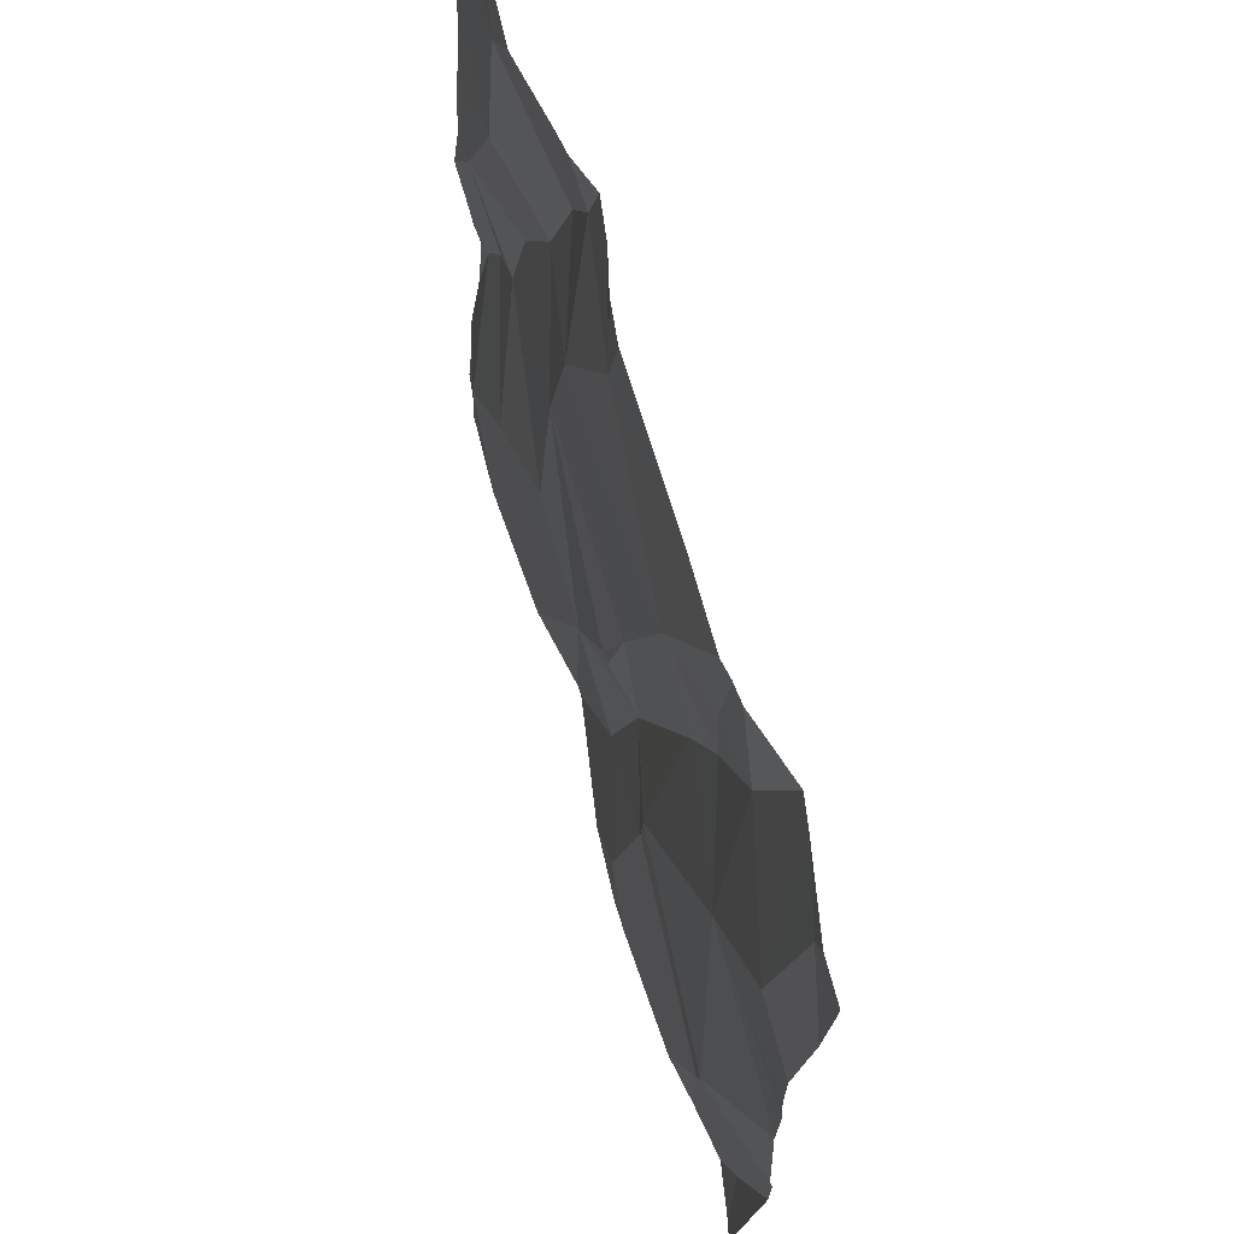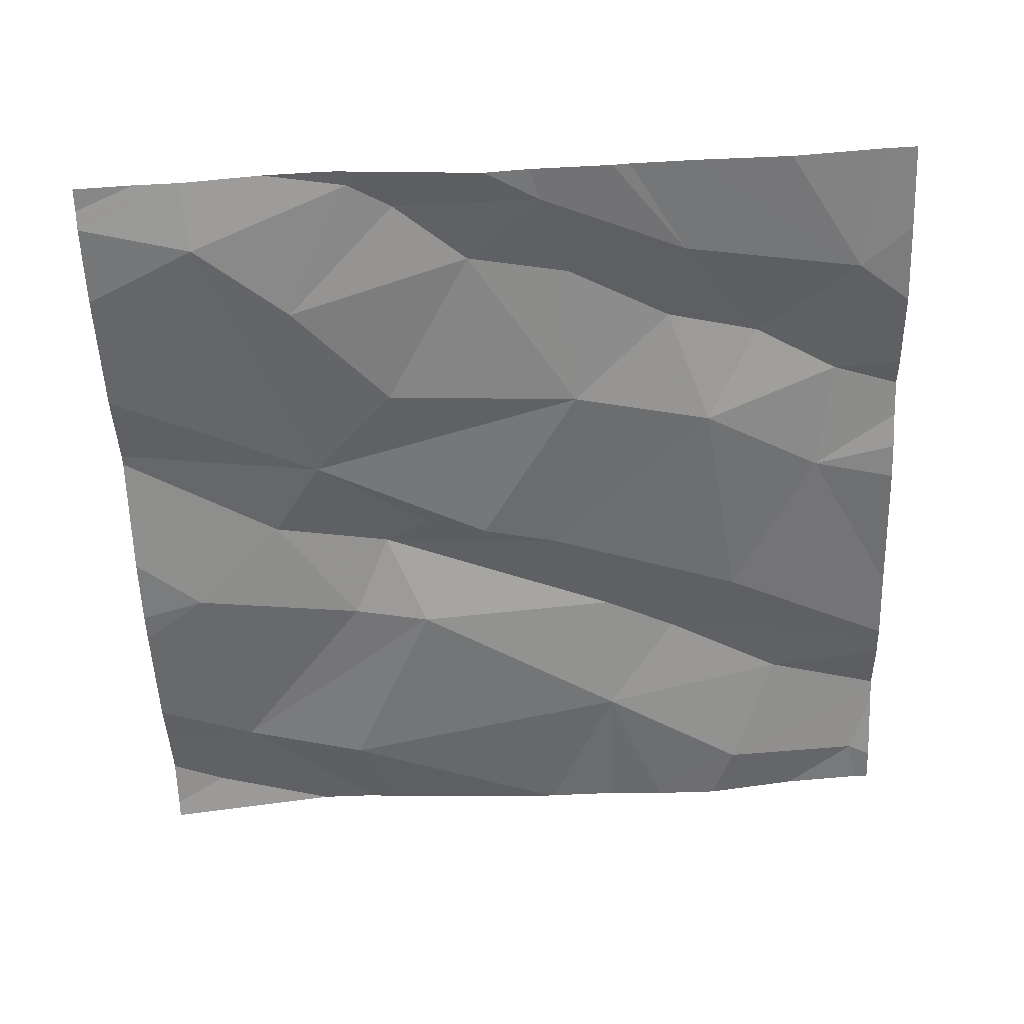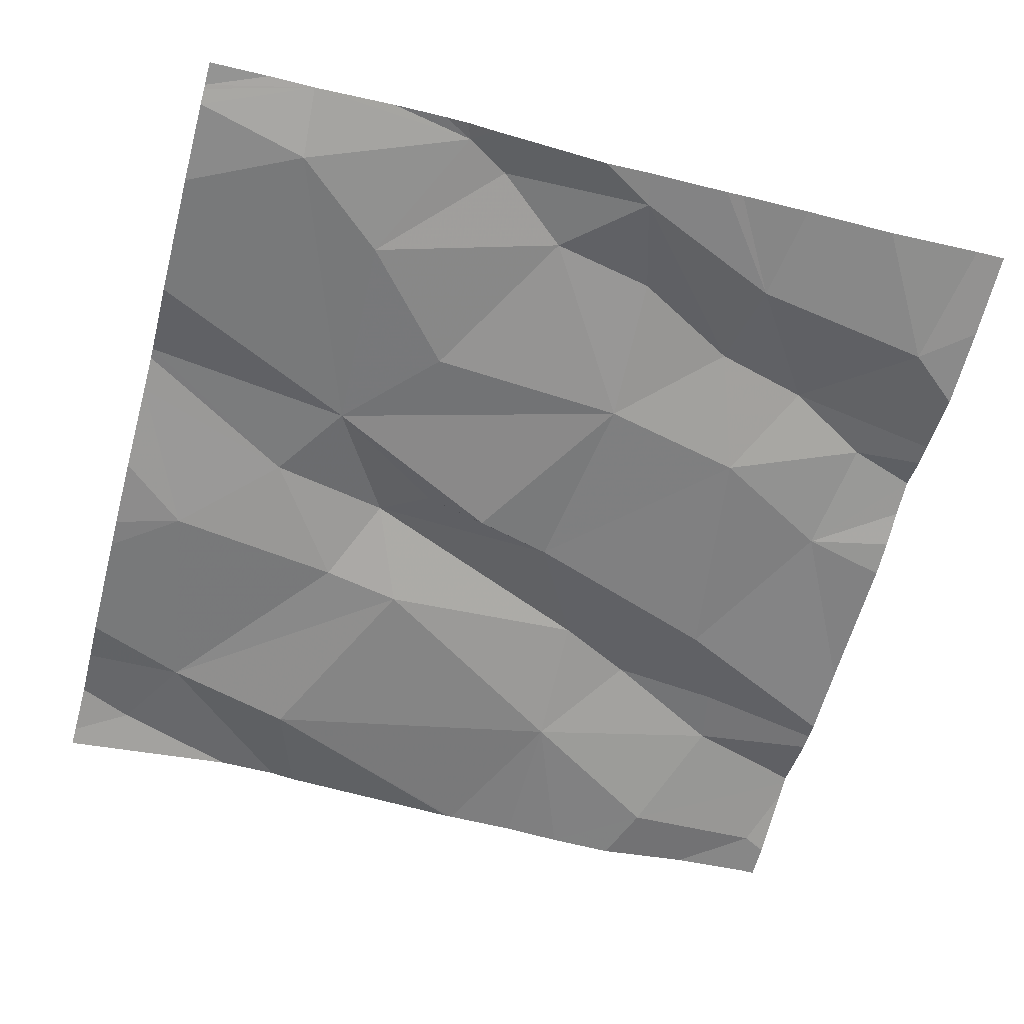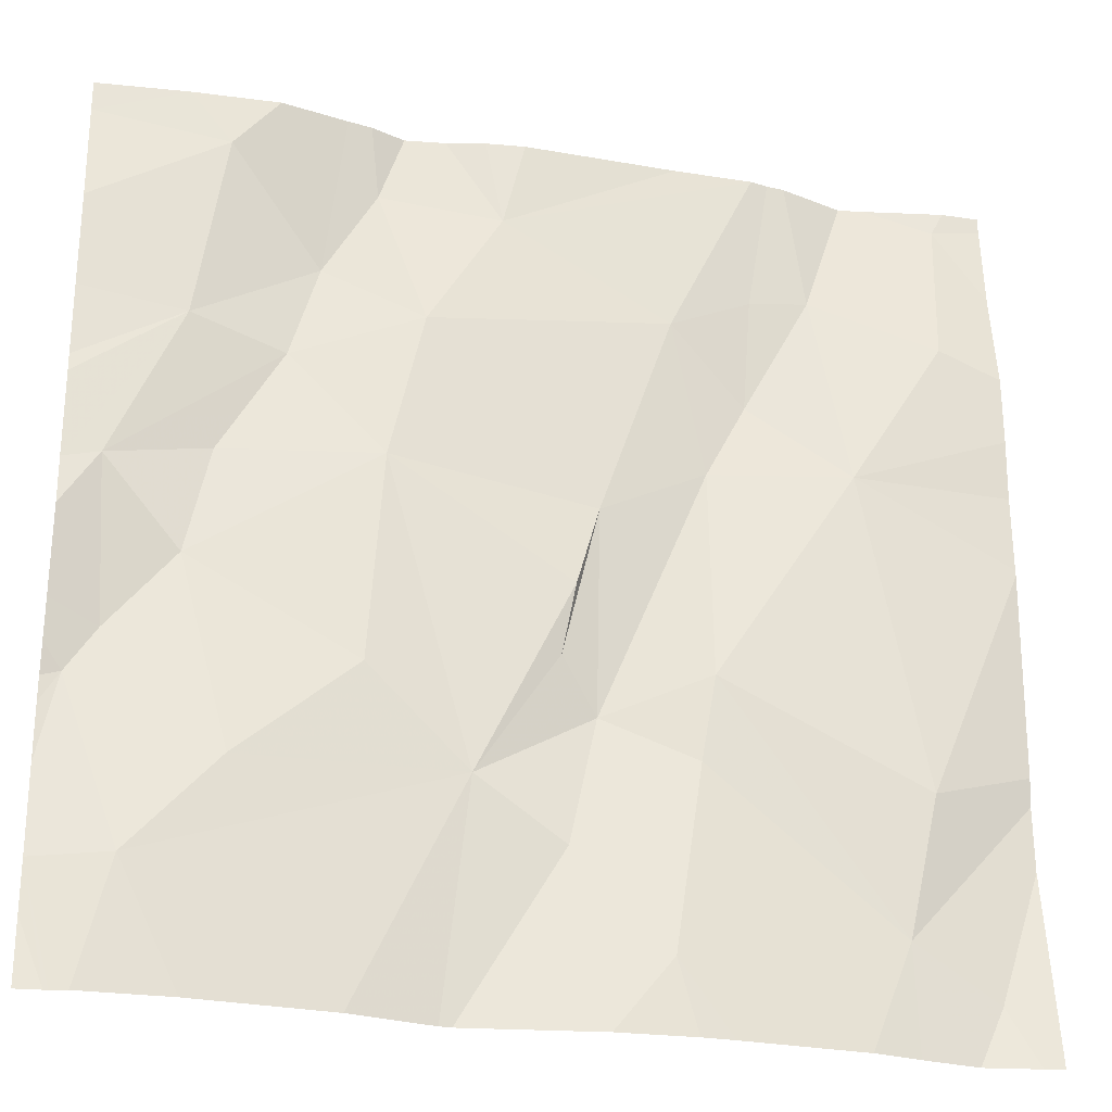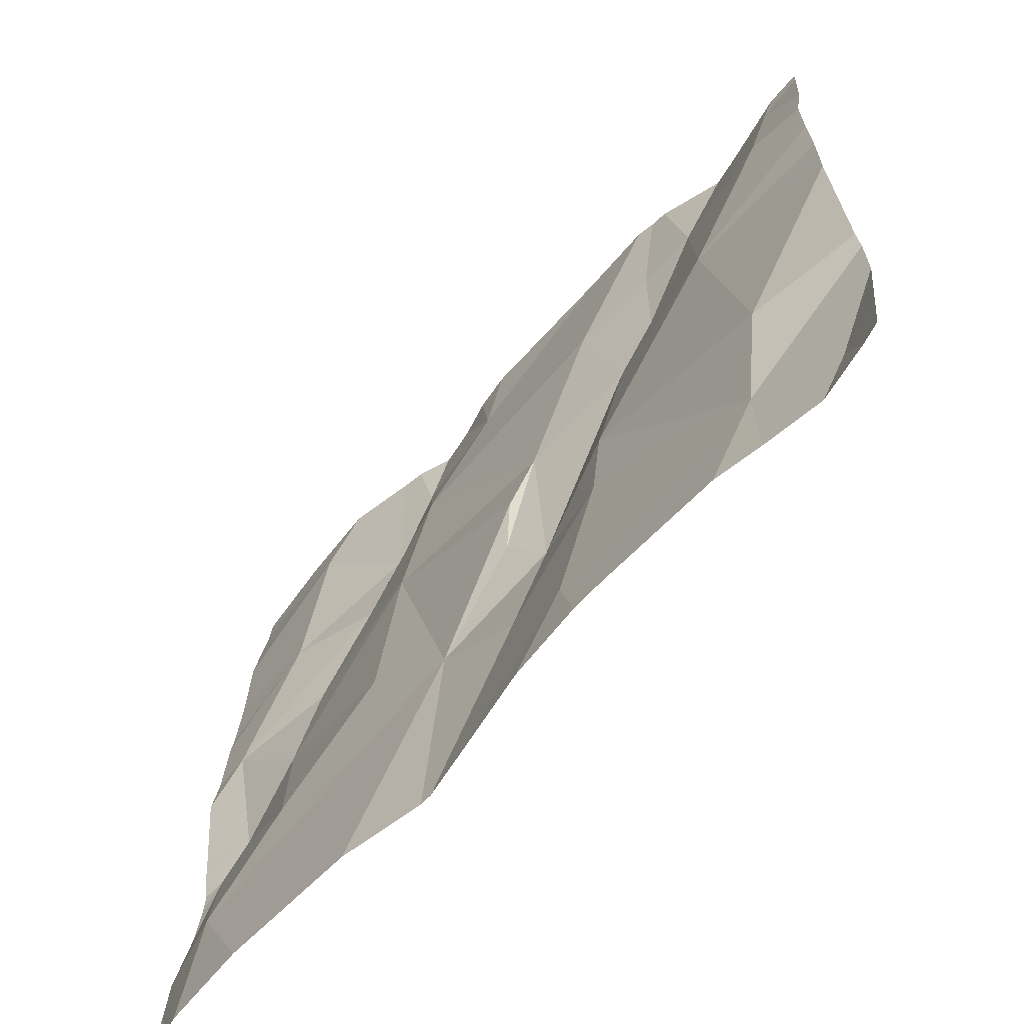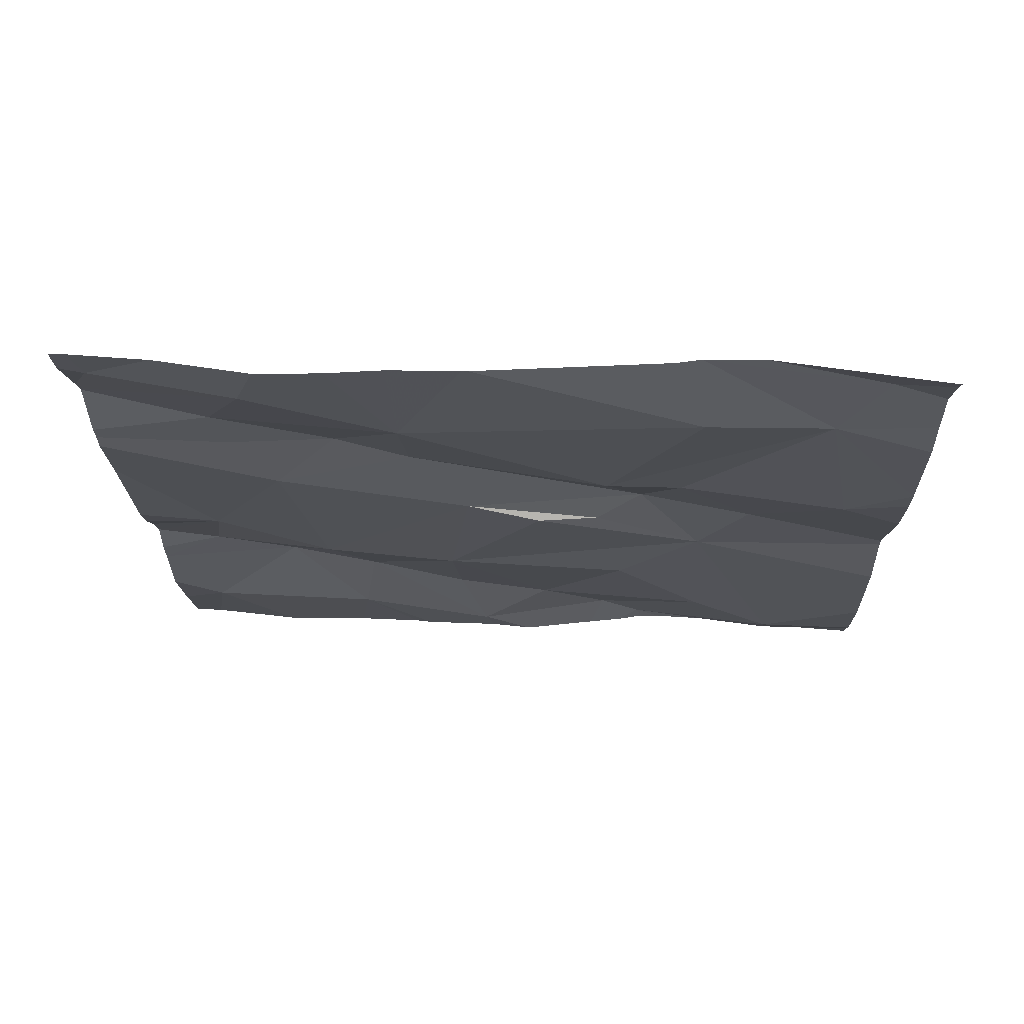
<metadata>
{"format":"obj","ext":"obj","renderer":"f3d","projection":"perspective","resolution":1024,"background":"white","views":[{"elev":69.8,"azim":-105.1,"up":"+Y"},{"elev":-56.2,"azim":92.1,"up":"+Z"},{"elev":-62.4,"azim":75.0,"up":"+Z"},{"elev":-26.5,"azim":166.2,"up":"+Y"},{"elev":-66.6,"azim":-130.4,"up":"+Y"},{"elev":-17.7,"azim":-88.7,"up":"+Z"}]}
</metadata>
<code>
v -135 264.1 500.9
v -135 264.2 500.9
v -135 263.5 500.9
v -135 263.9 500.9
v -135 263.5 500.9
v -135.8 264 500.9
v -135.7 264.4 500.9
v -135.4 263.6 500.9
v -135.1 263.5 500.8
v -135.7 264.4 500.9
v -135.6 263.4 500.9
v -135.6 264.2 500.9
v -135.7 264.2 500.9
v -135.3 264.4 500.9
v -135.4 264.4 500.9
v -135.6 263.5 500.9
v -135.5 264.4 500.9
v -135.1 264.4 500.9
v -135.2 264 500.9
v -135.1 263.8 500.9
v -135.3 264 500.9
v -135.4 263.4 500.9
v -135.7 264 500.9
v -135.5 263.9 500.9
v -135.5 263.7 500.9
v -135.5 263.8 500.9
v -135.8 264.2 500.9
v -135.3 264.3 500.9
v -135.4 264.3 500.9
v -135.7 264.1 500.9
v -135.9 264.2 500.9
v -135.5 263.8 500.9
v -135.6 263.8 500.9
v -135.9 263.7 500.9
v -135.4 264.1 500.9
v -135.1 263.9 500.9
v -135.2 264.1 500.9
v -135.2 264.3 500.9
v -135.1 264.1 500.9
v -135.3 264.2 500.9
v -135.8 264.4 500.9
v -135.1 263.8 500.9
v -135.2 263.6 500.9
v -135 263.7 500.9
v -135.3 263.7 500.9
v -135.5 263.6 500.9
v -135.6 263.7 500.9
v -135.9 263.5 500.9
v -135.8 263.5 500.9
v -135.8 264.4 500.9
v -135.4 263.4 500.9
v -135.9 264.3 500.9
v -135.4 263.4 500.9
v -135.5 263.4 500.9
v -135.7 263.4 500.9
v -135.1 263.4 500.9
v -135.2 263.4 500.8
v -135.9 263.4 500.9
v -135.3 263.4 500.9
v -136 264 500.9
v -136 264.1 500.9
v -136 263.7 500.9
v -136 263.6 500.9
v -136 263.9 500.9
v -136 263.9 500.9
v -136 263.7 500.9
v -135.7 264.4 500.9
v -135.4 264.4 500.9
v -136 264.3 500.9
v -136 264.2 500.9
v -136 264.1 500.9
v -136 263.5 500.9
v -135 263.9 500.9
v -135 264.3 500.9
v -135 263.7 500.9
v -135 263.7 500.9
v -135 263.6 500.9
v -135 263.7 500.9
v -135 263.8 500.9
v -135 264 500.9
v -135 264 500.9
v -135.8 263.4 500.9
v -135 263.4 500.9
v -135.8 263.4 500.9
v -135 263.4 500.9
v -136 263.4 500.9
v -135 263.4 500.9
v -136 263.4 500.9
v -135.8 264.4 500.9
v -135.9 264.4 500.9
v -135.2 264.4 500.9
v -135.3 264.4 500.9
v -135.6 264.4 500.9
v -135.3 264.4 500.9
v -135 264.4 500.9
v -135.9 264.4 500.9
v -136 264.4 500.9
f 9 8 59
f 85 5 87
f 67 12 10
f 20 19 21
f 24 23 25
f 25 8 26
f 27 13 67
f 29 28 14
f 30 6 23
f 41 27 50
f 24 32 21
f 33 6 34
f 29 35 28
f 19 36 37
f 39 38 40
f 23 24 12
f 20 36 19
f 12 24 35
f 20 42 36
f 90 52 96
f 32 8 21
f 9 43 8
f 43 44 42
f 43 9 44
f 43 45 8
f 89 52 41
f 22 46 53
f 25 47 46
f 46 16 51
f 48 49 62
f 39 40 37
f 49 48 58
f 46 8 25
f 34 6 64
f 84 49 82
f 47 33 49
f 25 33 47
f 20 21 45
f 23 12 30
f 19 37 21
f 37 35 21
f 25 26 24
f 16 47 49
f 38 39 1
f 18 38 74
f 62 34 66
f 75 44 76
f 83 3 85
f 40 38 91
f 36 39 37
f 10 29 93
f 28 40 92
f 8 45 21
f 45 43 20
f 26 32 24
f 26 8 32
f 74 38 2
f 13 30 12
f 52 31 41
f 61 31 71
f 23 6 33
f 24 21 35
f 42 20 43
f 6 27 31
f 33 25 23
f 35 29 12
f 40 28 35
f 34 49 33
f 31 52 70
f 47 16 46
f 73 36 42
f 17 29 68
f 55 49 84
f 13 27 30
f 30 27 6
f 37 40 35
f 82 49 58
f 58 48 86
f 53 46 51
f 68 29 15
f 50 27 7
f 44 9 5
f 42 44 75
f 22 8 46
f 73 42 79
f 39 36 4
f 54 16 11
f 60 6 61
f 4 36 73
f 61 6 31
f 51 16 54
f 62 49 34
f 63 48 62
f 18 74 95
f 64 6 60
f 65 34 64
f 41 31 27
f 66 34 65
f 11 16 55
f 2 38 1
f 86 72 88
f 1 39 81
f 69 52 90
f 70 52 69
f 55 16 49
f 15 29 14
f 14 28 94
f 56 9 57
f 71 31 70
f 72 48 63
f 5 9 56
f 76 44 78
f 77 44 5
f 78 44 77
f 79 42 75
f 57 9 59
f 80 39 4
f 59 8 22
f 81 39 80
f 7 27 67
f 10 12 29
f 85 3 5
f 86 48 72
f 87 5 56
f 67 13 12
f 91 38 18
f 92 40 91
f 93 29 17
f 94 28 92
f 96 52 89
f 97 69 90

</code>
